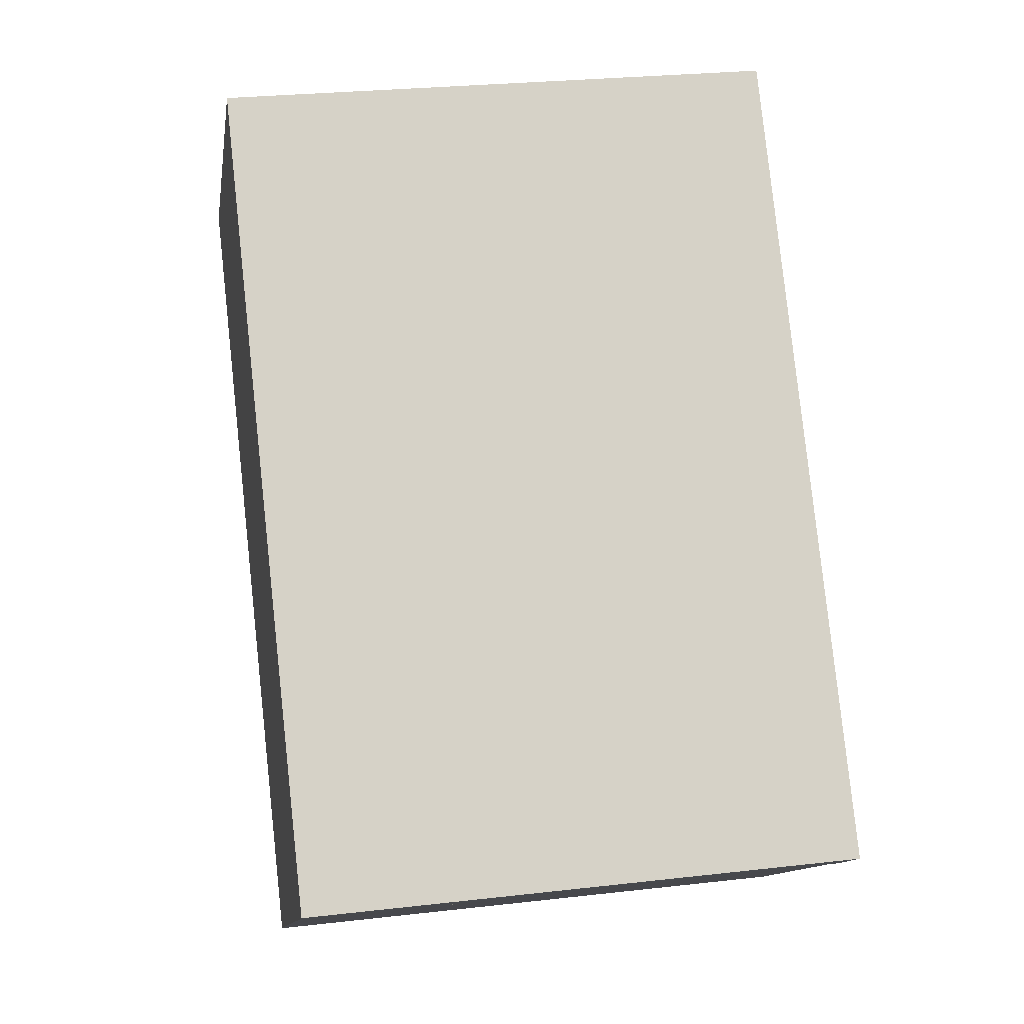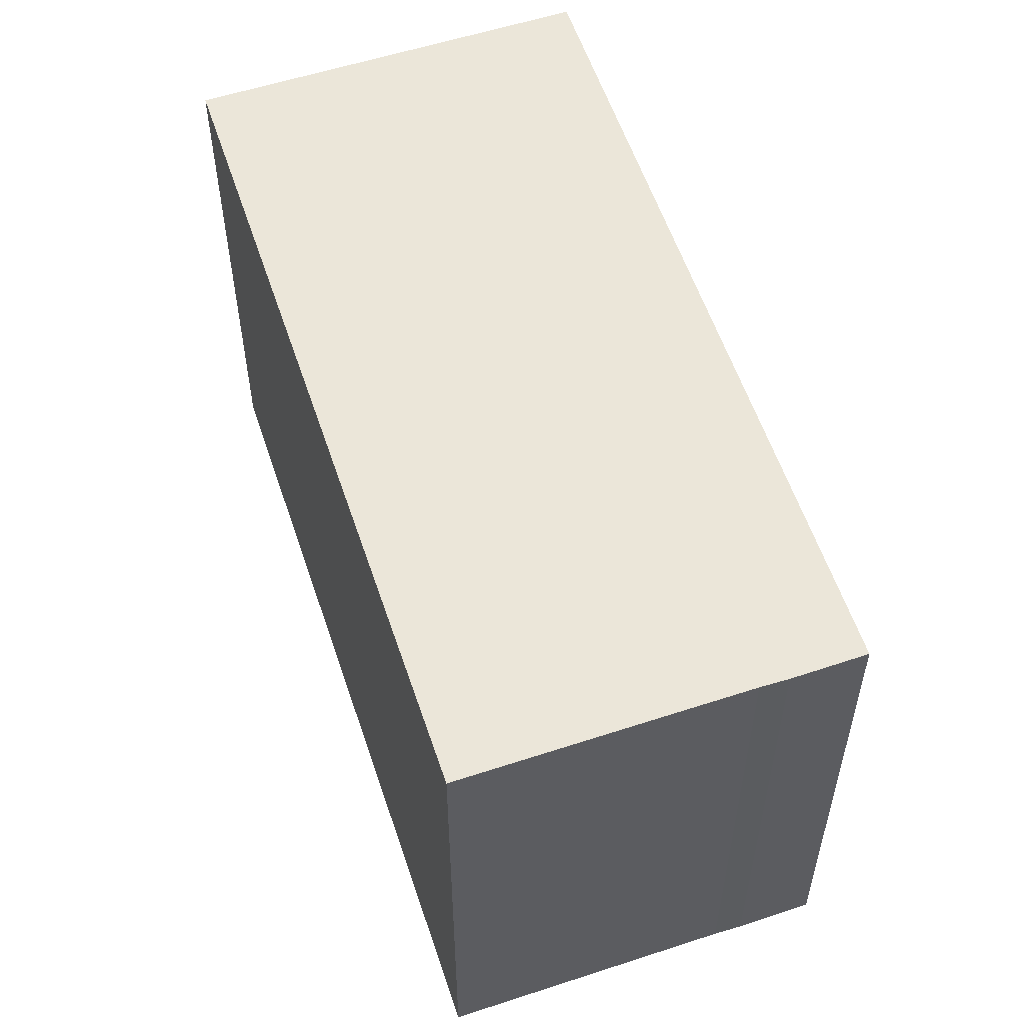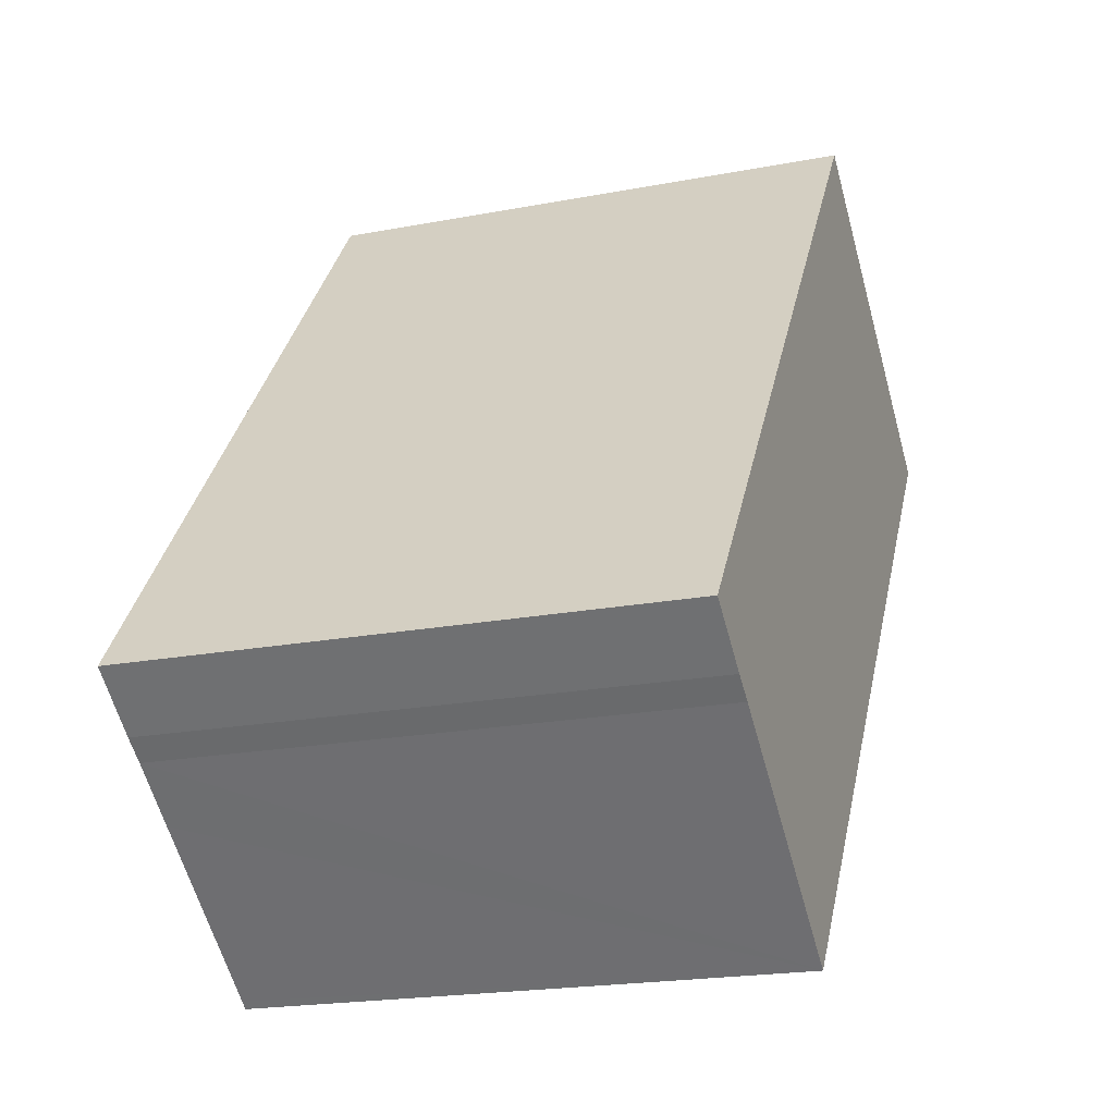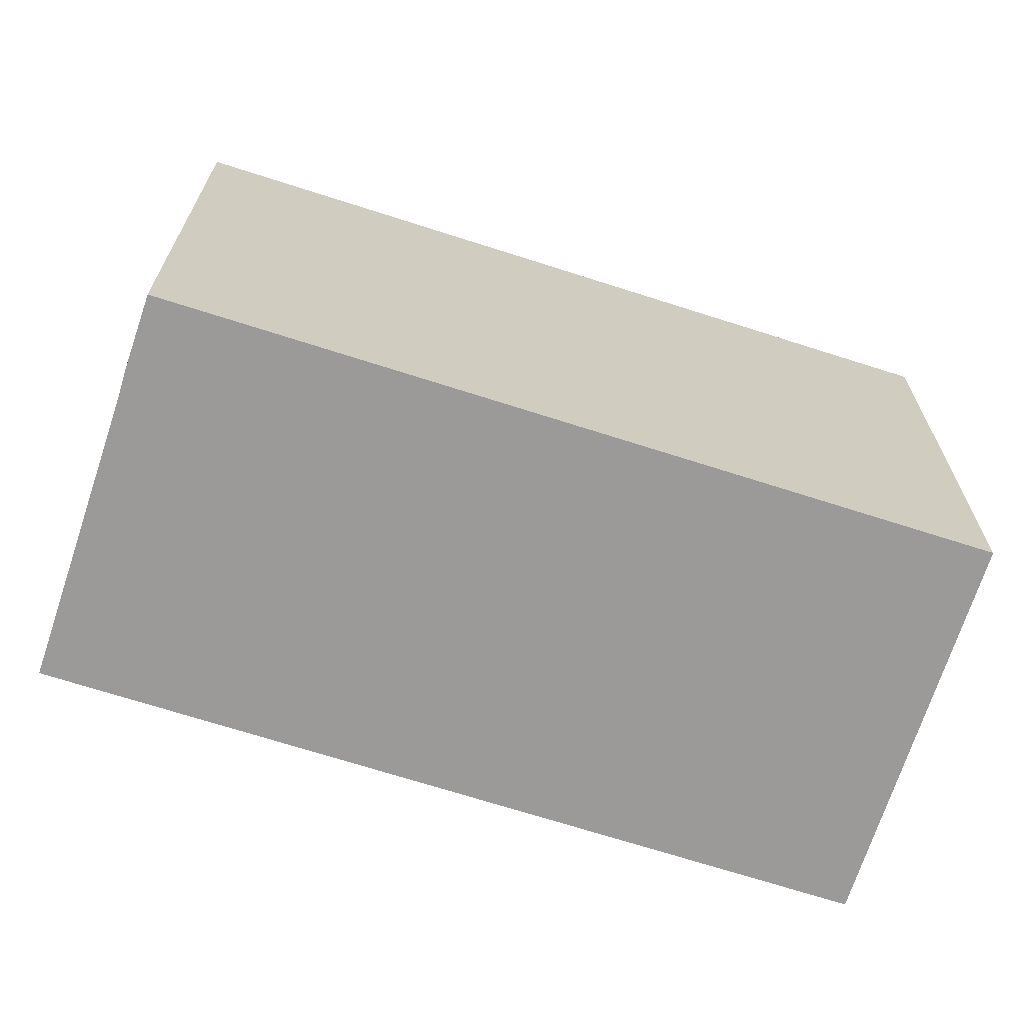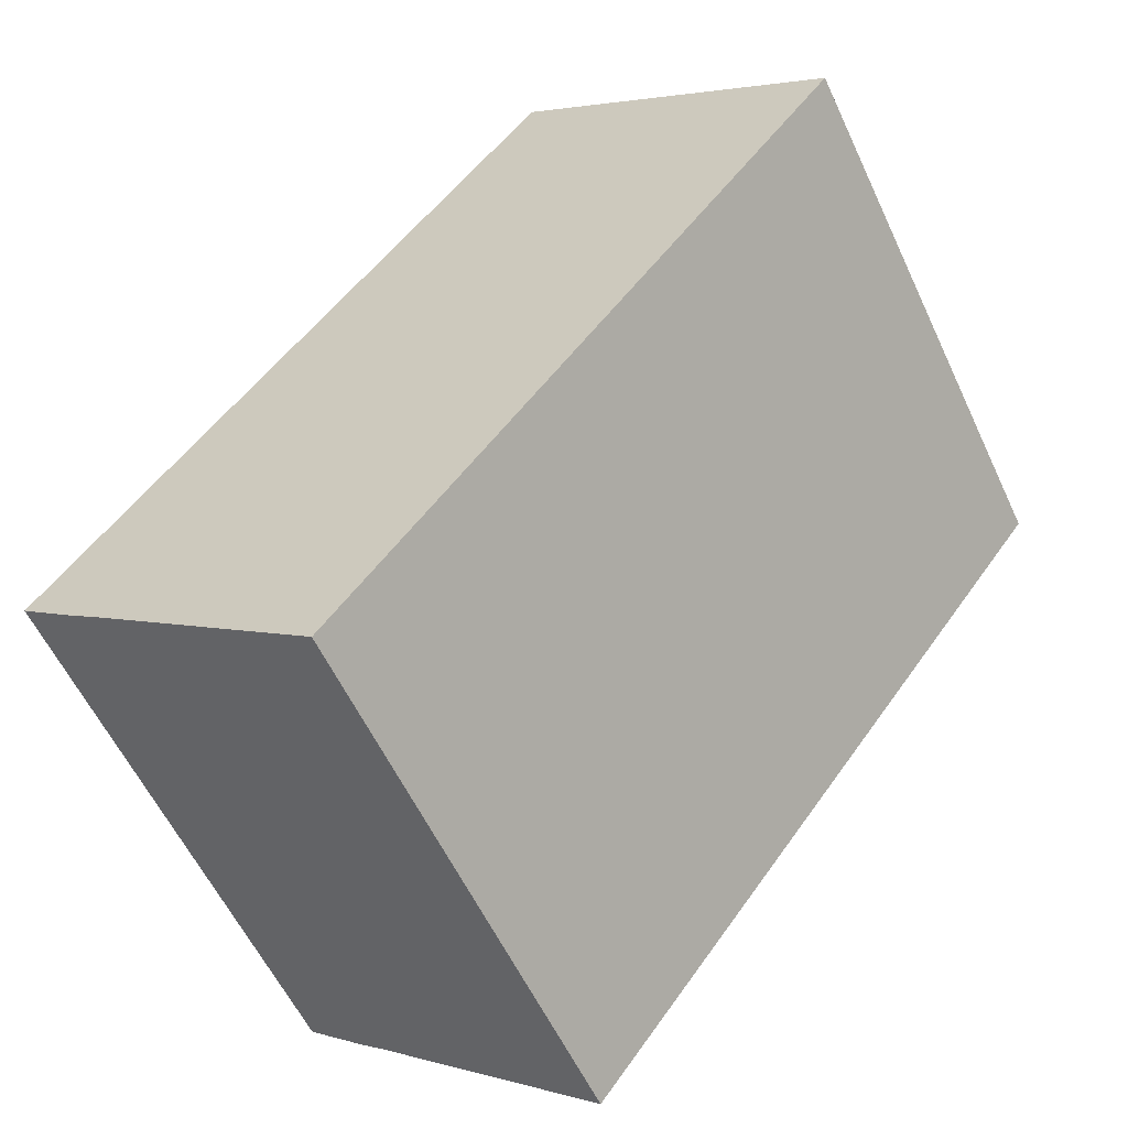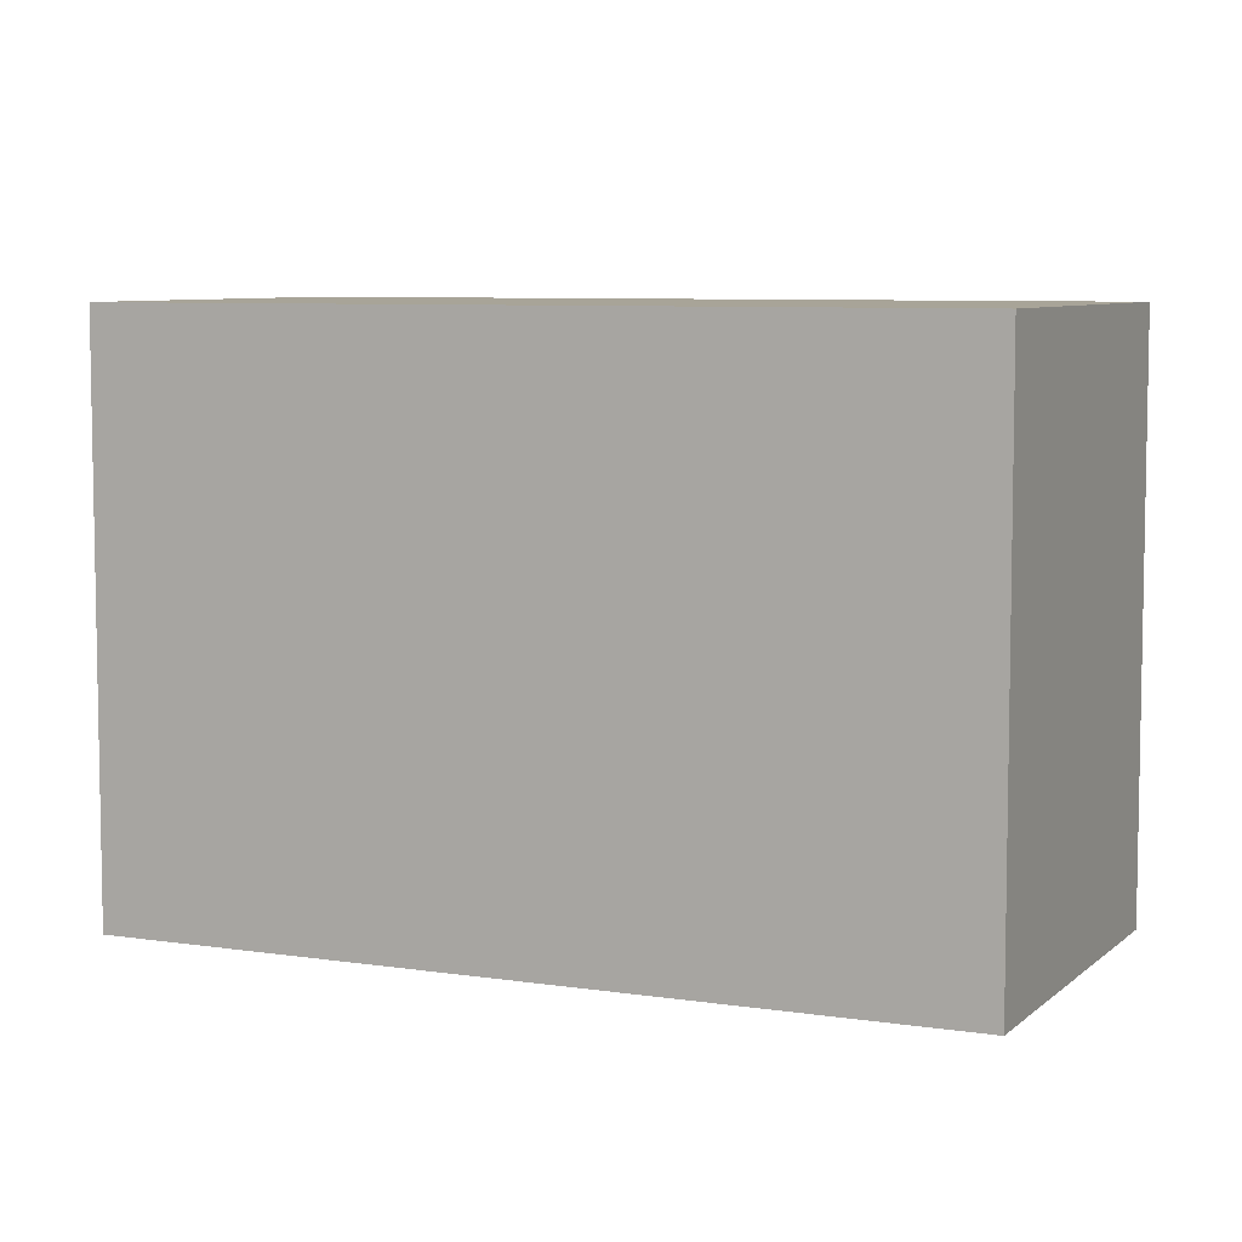
<metadata>
{"format":"obj","ext":"obj","renderer":"f3d","projection":"perspective","resolution":1024,"background":"white","views":[{"elev":26.7,"azim":-100.2,"up":"+Z"},{"elev":57.4,"azim":-161.3,"up":"+Y"},{"elev":-20.3,"azim":-70.7,"up":"+Z"},{"elev":-69.4,"azim":-70.7,"up":"+Y"},{"elev":-58.0,"azim":24.9,"up":"+Z"},{"elev":7.0,"azim":-28.4,"up":"+Y"}]}
</metadata>
<code>
v  3.965 7.17 -3.048
v  10.52 7.17 5.403
v  4.063 7.17 -3.124
v  3.53 7.17 -2.713
v  1.819 7.17 -1.395
v  1.084 7.17 -0.83
v  0.783 7.17 -0.612
v  0 7.17 4.39e-16
v  6.433 7.17 8.501
v  4.063 1.913e-16 -3.124
v  1.084 5.082e-17 -0.83
v  3.965 1.866e-16 -3.048
v  3.53 1.661e-16 -2.713
v  1.819 8.542e-17 -1.395
v  0.783 3.747e-17 -0.612
v  0 0 0
v  6.433 -5.205e-16 8.501
v  10.52 -3.308e-16 5.403
g defaultobject
f 1 2 3
f 2 1 4
f 2 4 5
f 2 5 6
f 2 6 7
f 2 7 8
f 2 8 9
f 10 1 3
f 1 10 4
f 4 10 5
f 5 10 6
f 6 10 11
f 11 10 12
f 11 12 13
f 11 13 14
f 11 7 6
f 7 11 15
f 15 8 7
f 8 15 16
f 16 9 8
f 9 16 17
f 17 2 9
f 2 17 18
f 18 3 2
f 3 18 10
f 16 18 17
f 18 16 15
f 18 15 11
f 18 11 14
f 18 14 13
f 18 13 12
f 18 12 10

</code>
